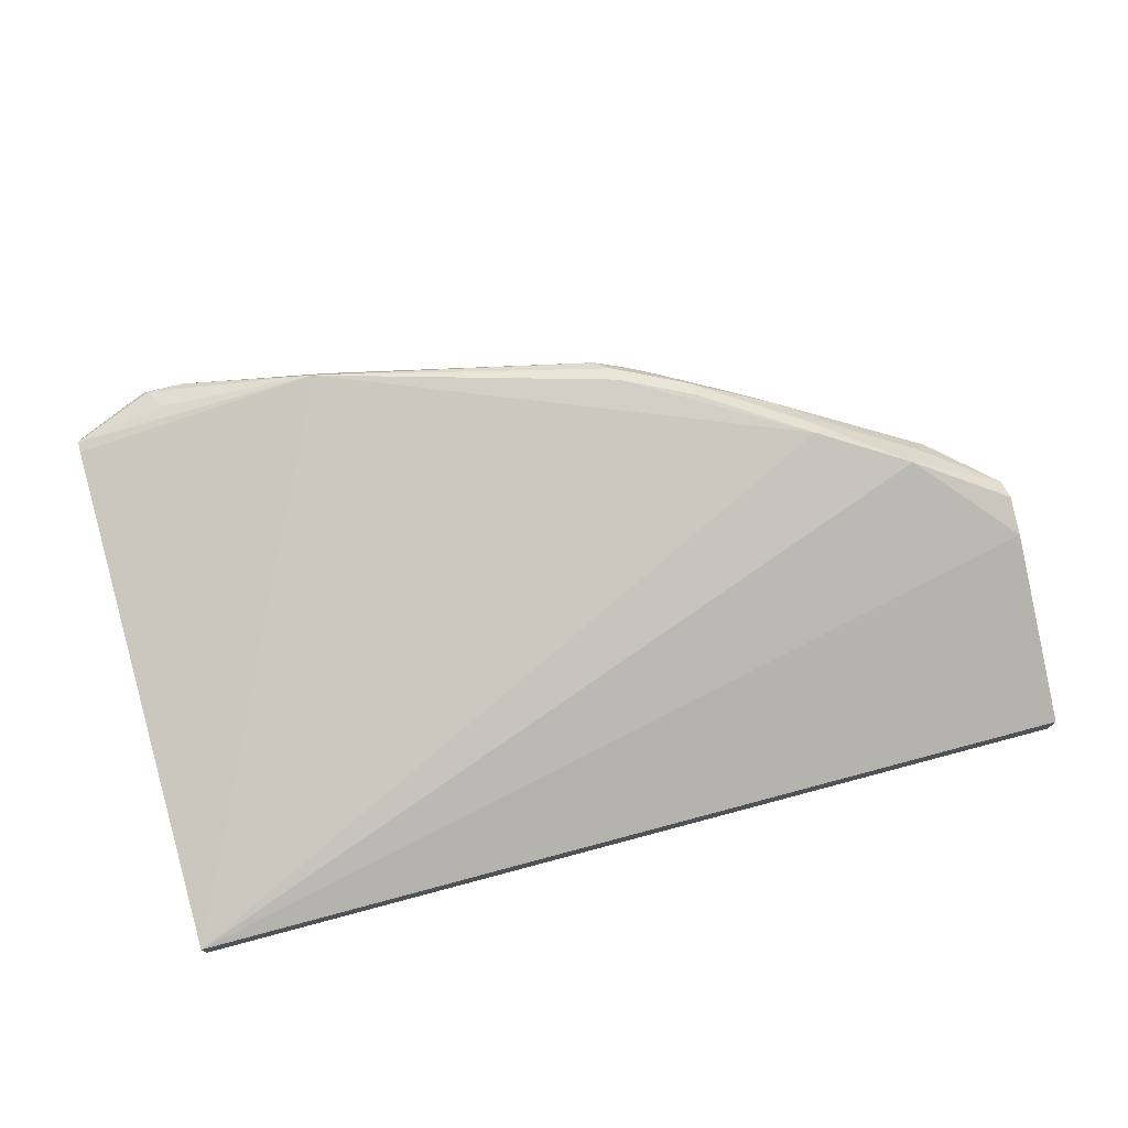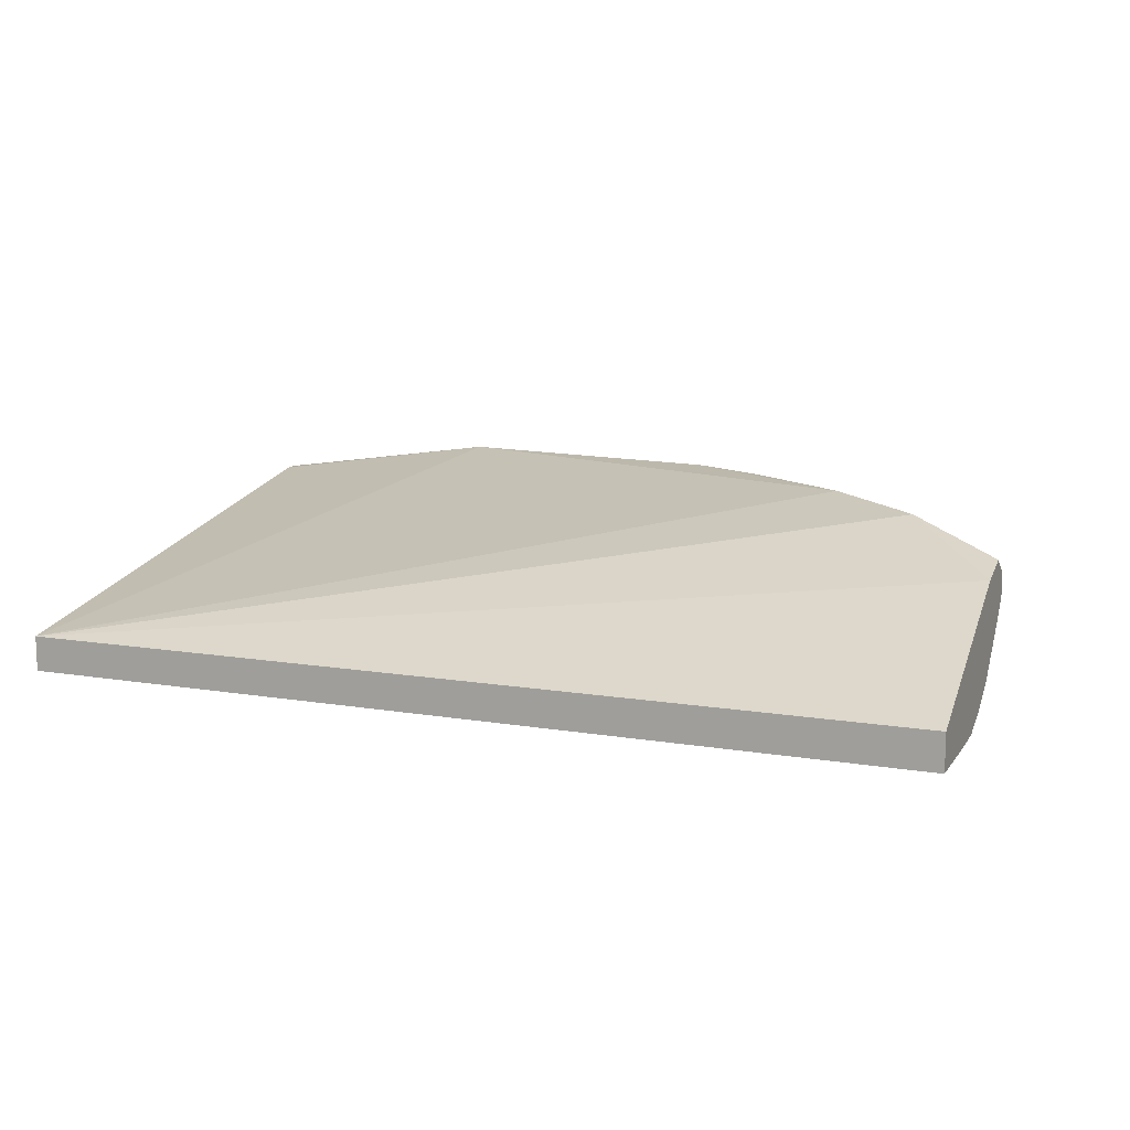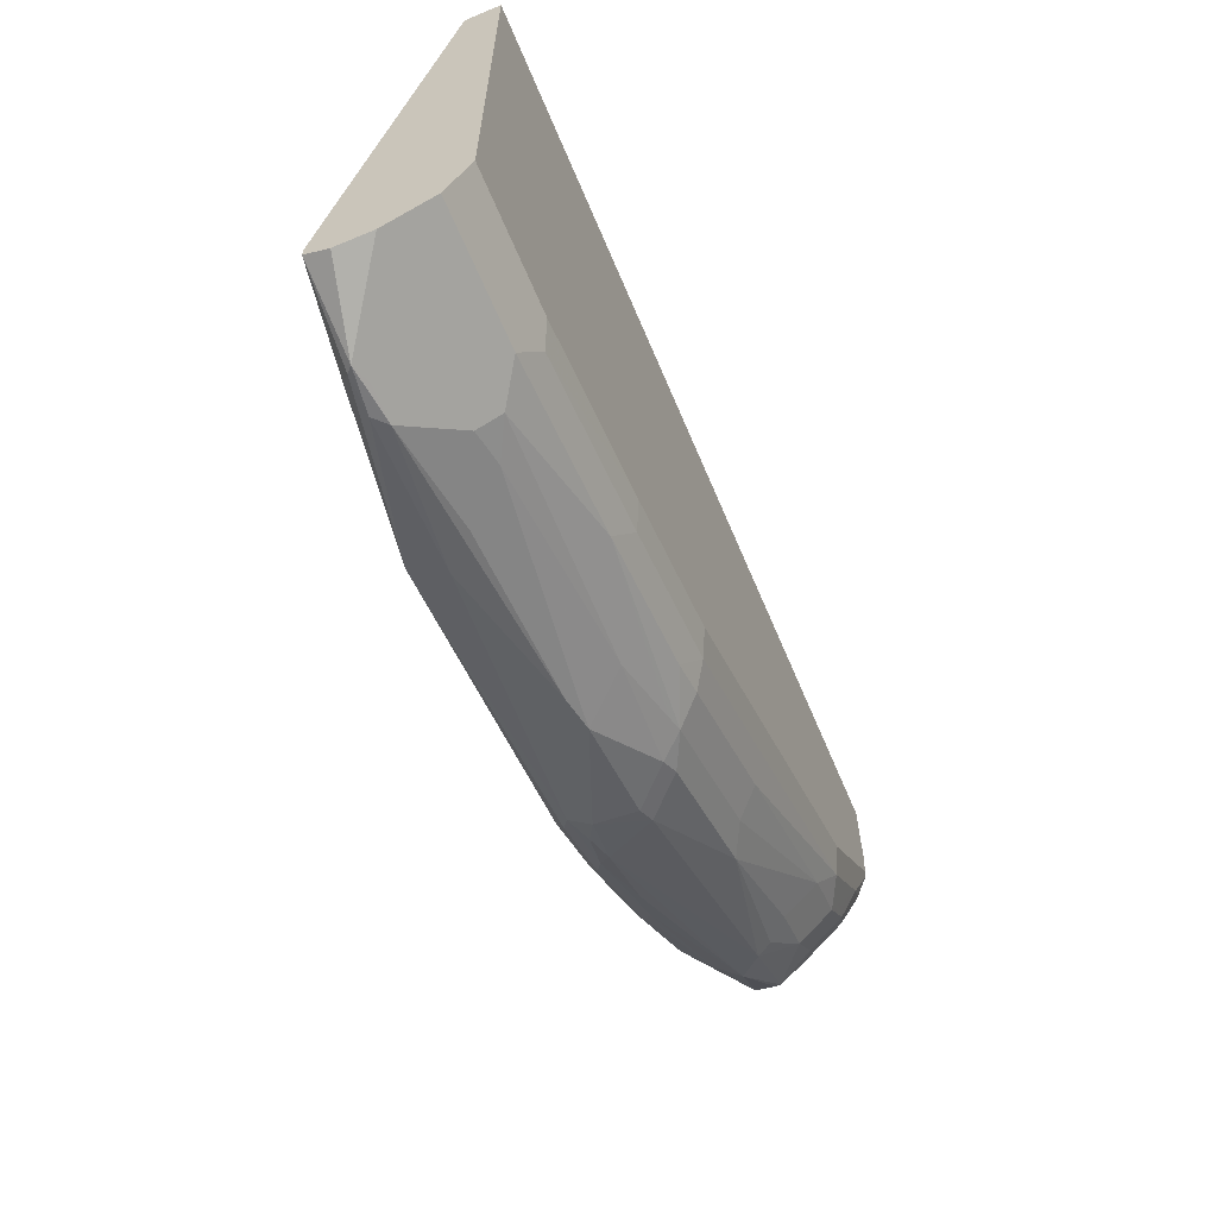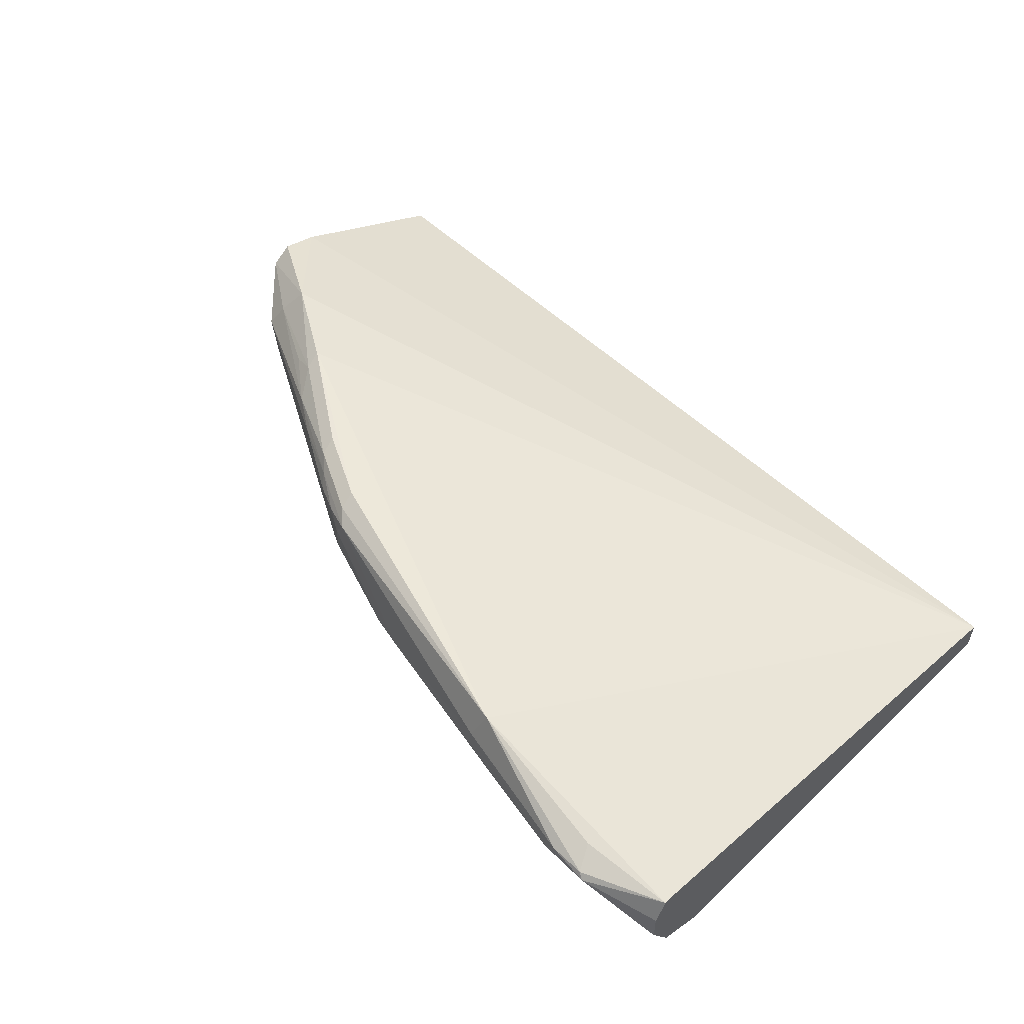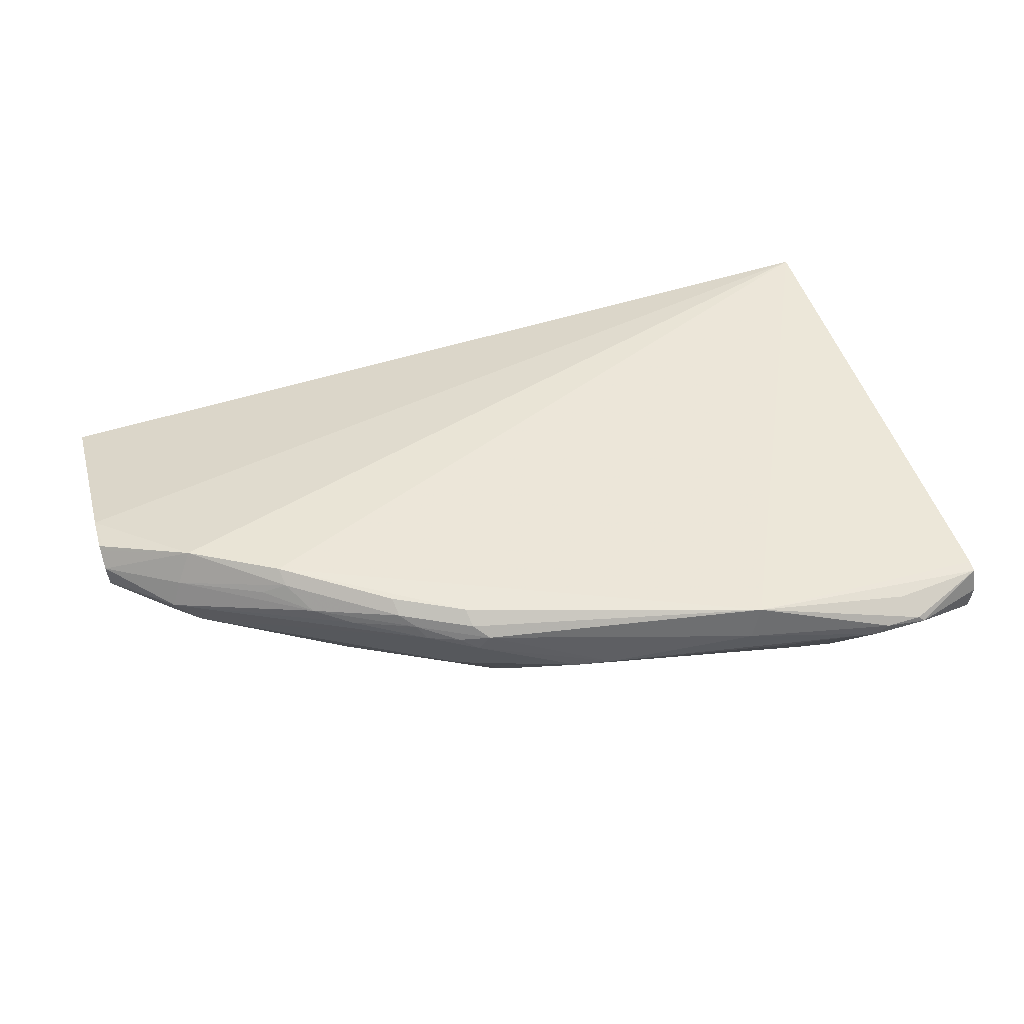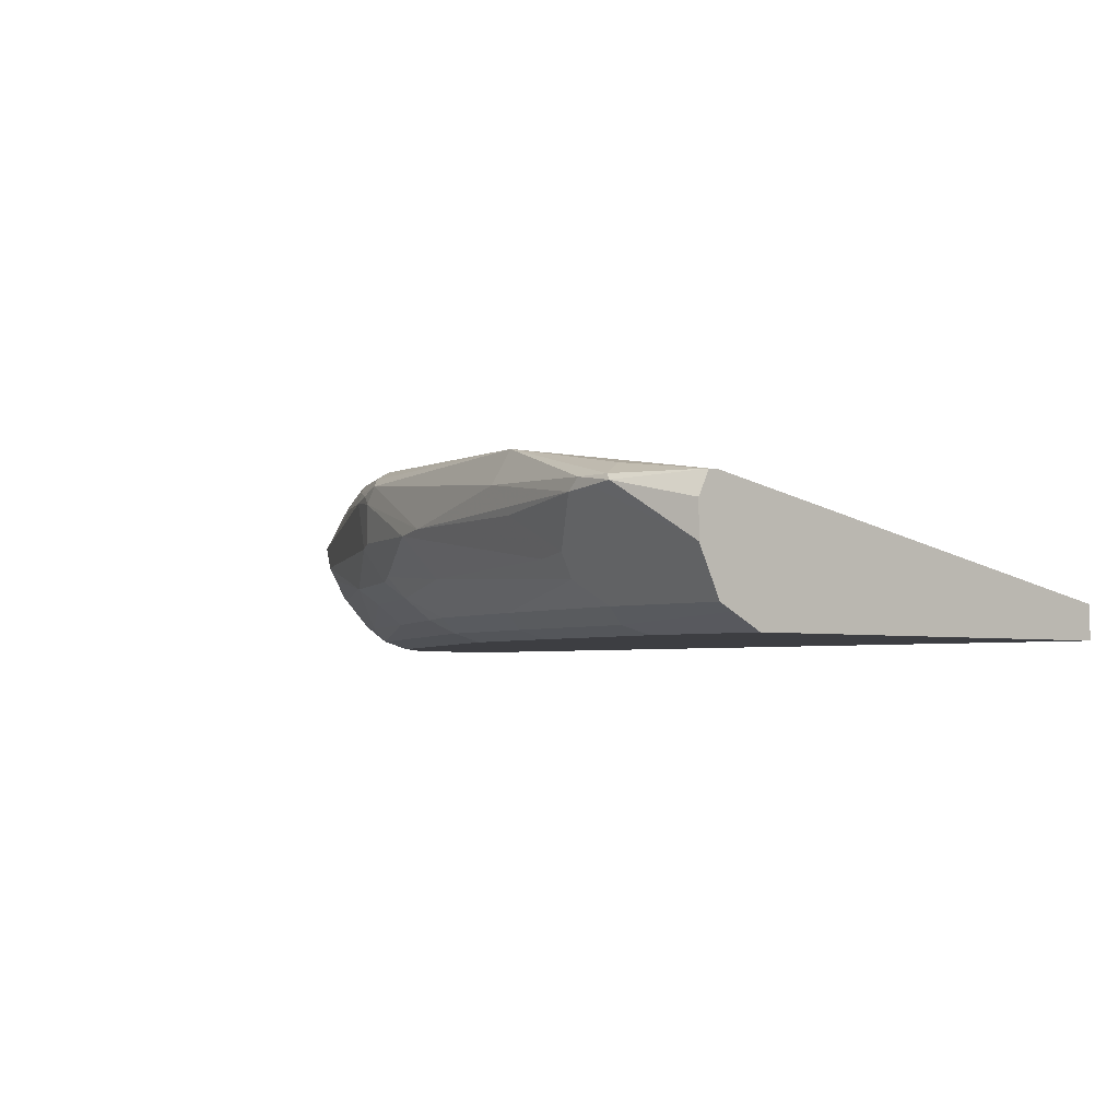
<metadata>
{"format":"obj","ext":"obj","renderer":"f3d","projection":"perspective","resolution":1024,"background":"white","views":[{"elev":74.4,"azim":-14.9,"up":"+Y"},{"elev":11.8,"azim":21.8,"up":"+Y"},{"elev":-62.8,"azim":-67.2,"up":"+Z"},{"elev":54.5,"azim":-135.0,"up":"+Y"},{"elev":59.2,"azim":162.8,"up":"+Y"},{"elev":-3.6,"azim":-131.6,"up":"+Y"}]}
</metadata>
<code>
v 0.1334 -0.2565 -0.8566
v 0.1368 -0.2531 -0.8549
v 0.1573 -0.2531 -0.8549
v 0.1642 -0.2599 -0.8549
v 0.1436 -0.2599 -0.8549
v 0.08961 -0.2872 -0.8412
v 0.08961 -0.2667 -0.8412
v 0.08961 -0.2531 -0.8344
v 0.1436 -0.2462 -0.8412
v 0.236 -0.2308 -0.8309
v 0.2428 -0.2496 -0.8378
v 0.1847 -0.2872 -0.8412
v 0.3283 -0.2667 -0.8207
v 0.2257 -0.2667 -0.8412
v 0.08961 -0.3146 -0.8275
v 0.08961 -0.2531 -0.8275
v 0.08961 -0.3078 -0.5284
v 0.5129 -0.2257 -0.7181
v 0.4103 -0.2257 -0.7797
v 0.4087 -0.2308 -0.7896
v 0.4001 -0.236 -0.7976
v 0.1847 -0.3009 -0.8344
v 0.2052 -0.2898 -0.8361
v 0.4074 -0.2462 -0.7972
v 0.3488 -0.2693 -0.8156
v 0.08961 -0.3189 -0.8189
v 0.1642 -0.3146 -0.8275
v 0.6177 -0.3069 -0.5284
v 0.6177 -0.2534 -0.6339
v 0.5642 -0.2308 -0.6874
v 0.08961 -0.3283 -0.5284
v 0.5113 -0.2308 -0.728
v 0.4514 -0.2257 -0.7591
v 0.4497 -0.2308 -0.769
v 0.4411 -0.236 -0.7771
v 0.418 -0.2401 -0.7914
v 0.3283 -0.2941 -0.807
v 0.3693 -0.3009 -0.7934
v 0.2668 -0.3146 -0.807
v 0.436 -0.2428 -0.7831
v 0.4206 -0.2719 -0.7899
v 0.4103 -0.2693 -0.7951
v 0.3898 -0.2898 -0.7951
v 0.08961 -0.3283 -0.8002
v 0.1744 -0.3232 -0.8104
v 0.6177 -0.3283 -0.5284
v 0.6177 -0.2467 -0.6562
v 0.6155 -0.2462 -0.6566
v 0.6177 -0.2484 -0.6588
v 0.6177 -0.2549 -0.6685
v 0.5745 -0.2462 -0.6976
v 0.5261 -0.2377 -0.7245
v 0.4992 -0.2394 -0.7455
v 0.478 -0.2421 -0.7591
v 0.3796 -0.3026 -0.7899
v 0.277 -0.3232 -0.7899
v 0.3488 -0.3146 -0.7865
v 0.5813 -0.2599 -0.7044
v 0.5676 -0.2736 -0.7113
v 0.4411 -0.2924 -0.7694
v 0.4001 -0.2924 -0.7899
v 0.4822 -0.2924 -0.7489
v 0.1642 -0.3283 -0.8002
v 0.2668 -0.3283 -0.7797
v 0.6177 -0.3283 -0.5745
v 0.6177 -0.2666 -0.6709
v 0.4206 -0.3026 -0.7694
v 0.3693 -0.3155 -0.7797
v 0.359 -0.3232 -0.7694
v 0.6177 -0.2698 -0.6709
v 0.5847 -0.2924 -0.6874
v 0.5745 -0.2872 -0.6976
v 0.5642 -0.2821 -0.7078
v 0.554 -0.2941 -0.7044
v 0.554 -0.3146 -0.6839
v 0.4616 -0.3026 -0.7489
v 0.3488 -0.3283 -0.7591
v 0.6177 -0.3275 -0.595
v 0.6155 -0.3283 -0.595
v 0.4514 -0.3155 -0.7386
v 0.5642 -0.3232 -0.6668
v 0.4411 -0.3232 -0.7284
v 0.6177 -0.284 -0.6588
v 0.6052 -0.2924 -0.6668
v 0.5847 -0.3129 -0.6668
v 0.554 -0.3283 -0.6566
v 0.6177 -0.3272 -0.5972
v 0.6052 -0.3232 -0.6258
v 0.595 -0.3283 -0.6156
v 0.6177 -0.3045 -0.6383
v 0.6052 -0.3129 -0.6463
v 0.6177 -0.3211 -0.6134
v 0.6177 -0.32 -0.6156
v 0.6177 -0.3088 -0.6339
v 0.6177 -0.319 -0.6177
f 41 43 42
f 45 64 63
f 41 59 62
f 41 62 60
f 43 61 55
f 44 45 63
f 41 61 43
f 50 66 58
f 55 68 57
f 51 58 53
f 51 53 52
f 53 58 54
f 55 61 60
f 55 60 67
f 55 67 68
f 56 57 69
f 41 60 61
f 56 69 64
f 50 58 51
f 40 59 41
f 31 86 89
f 40 54 58
f 57 68 69
f 31 63 64
f 31 64 77
f 31 77 86
f 31 89 79
f 31 79 65
f 31 65 46
f 32 51 52
f 32 52 53
f 40 58 59
f 32 53 34
f 35 53 54
f 35 54 40
f 35 40 36
f 37 43 38
f 38 43 55
f 38 55 39
f 39 56 45
f 39 55 57
f 39 57 56
f 34 53 35
f 58 66 70
f 84 90 91
f 59 70 71
f 75 81 80
f 75 80 76
f 77 82 86
f 78 79 87
f 79 88 87
f 79 89 88
f 81 85 88
f 81 88 89
f 81 89 86
f 75 85 81
f 81 86 82
f 31 44 63
f 84 91 85
f 85 91 88
f 87 88 92
f 88 91 93
f 88 93 92
f 90 94 91
f 91 94 95
f 91 95 93
f 83 90 84
f 58 70 59
f 71 84 85
f 71 75 74
f 59 71 72
f 59 72 73
f 59 73 62
f 60 62 76
f 60 76 67
f 62 73 72
f 62 72 74
f 62 74 75
f 62 75 76
f 71 74 72
f 64 69 77
f 67 76 80
f 67 80 68
f 68 80 81
f 68 81 82
f 68 82 69
f 69 82 77
f 70 83 84
f 70 84 71
f 71 85 75
f 65 79 78
f 30 51 32
f 45 56 64
f 30 49 50
f 6 12 22
f 6 22 27
f 6 27 15
f 8 16 10
f 8 10 9
f 10 16 17
f 10 17 18
f 10 18 19
f 10 19 20
f 10 20 21
f 11 21 13
f 12 14 13
f 12 13 23
f 12 23 22
f 13 21 24
f 13 24 25
f 13 25 23
f 15 27 26
f 17 28 29
f 6 8 7
f 6 16 8
f 6 17 16
f 6 31 17
f 1 2 3
f 1 3 4
f 1 4 5
f 1 5 6
f 1 6 7
f 1 7 8
f 1 8 2
f 2 9 10
f 2 10 3
f 17 29 30
f 2 8 9
f 3 11 4
f 4 12 6
f 4 6 5
f 4 11 13
f 4 13 14
f 4 14 12
f 6 15 26
f 6 26 44
f 6 44 31
f 3 10 11
f 17 30 18
f 10 21 11
f 17 46 28
f 27 39 45
f 28 46 65
f 28 65 78
f 28 78 87
f 28 87 92
f 28 92 93
f 28 93 95
f 28 95 94
f 28 94 90
f 26 45 44
f 17 31 46
f 28 70 66
f 28 66 50
f 28 50 49
f 28 49 47
f 28 47 29
f 29 47 48
f 29 48 30
f 30 48 47
f 30 47 49
f 28 83 70
f 26 27 45
f 28 90 83
f 25 42 43
f 25 43 37
f 18 30 32
f 18 32 34
f 18 34 33
f 18 33 19
f 19 33 34
f 19 34 20
f 20 34 35
f 20 35 21
f 21 35 36
f 30 50 51
f 21 36 24
f 22 23 37
f 22 37 38
f 22 38 39
f 22 39 27
f 23 25 37
f 24 36 40
f 24 40 41
f 24 41 42
f 24 42 25

</code>
